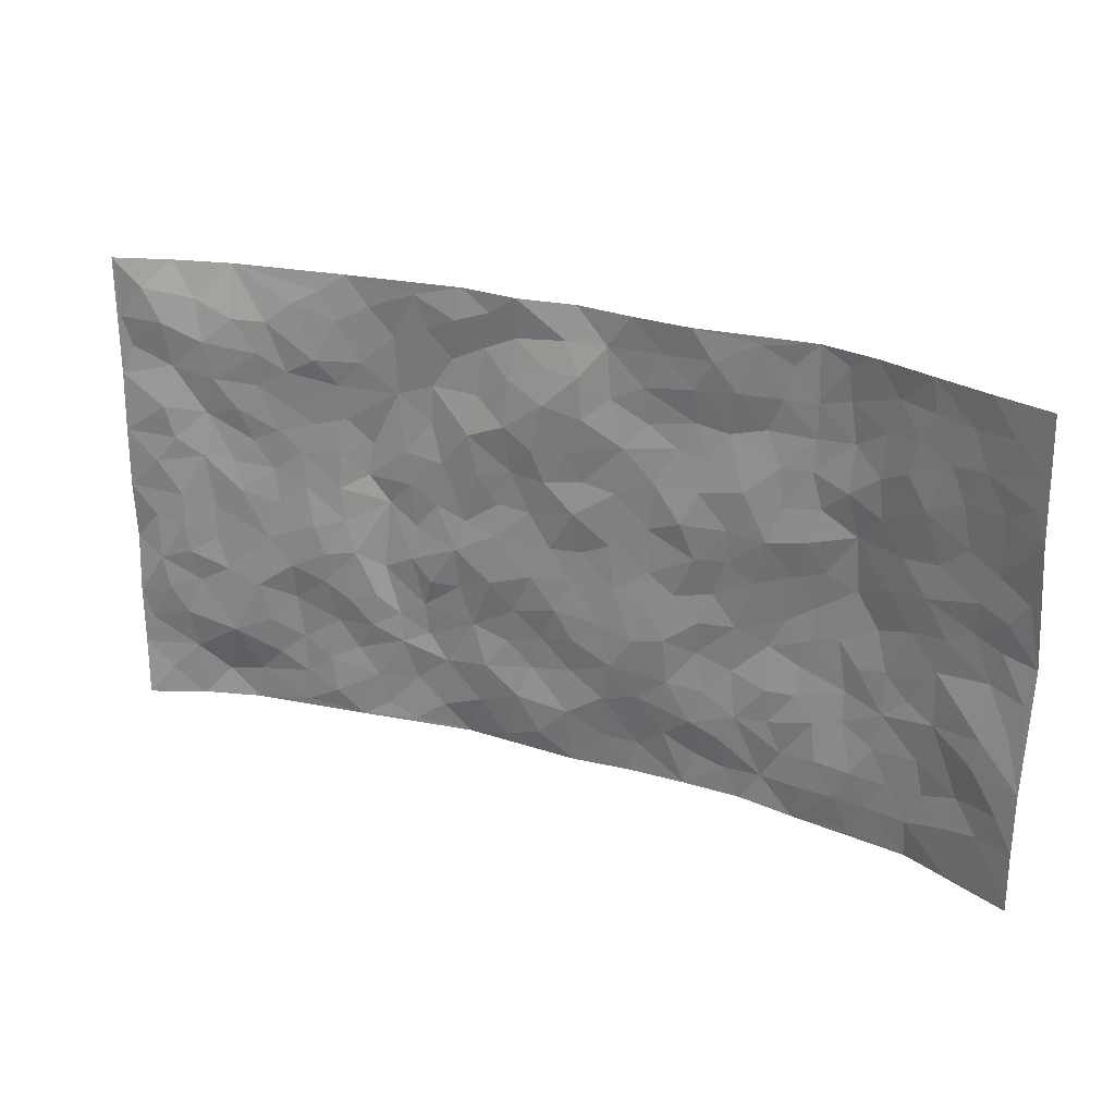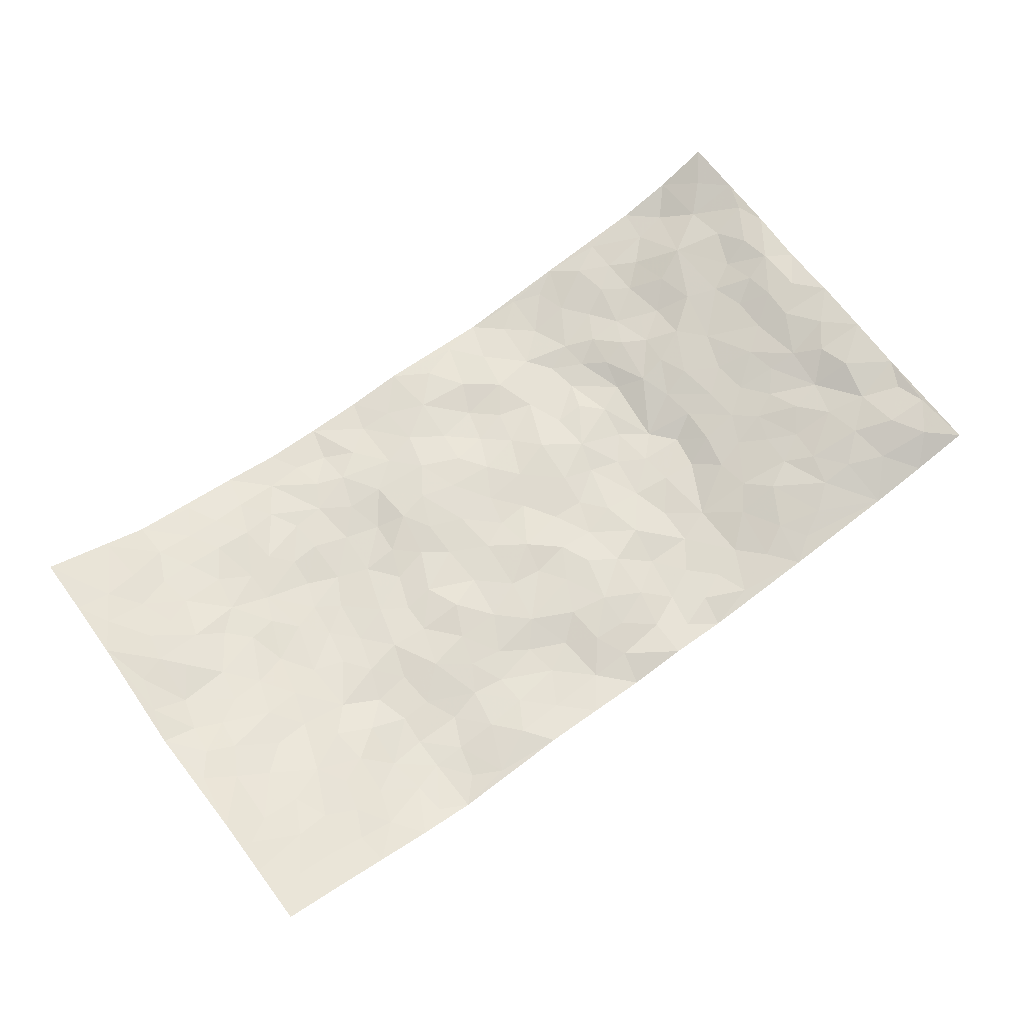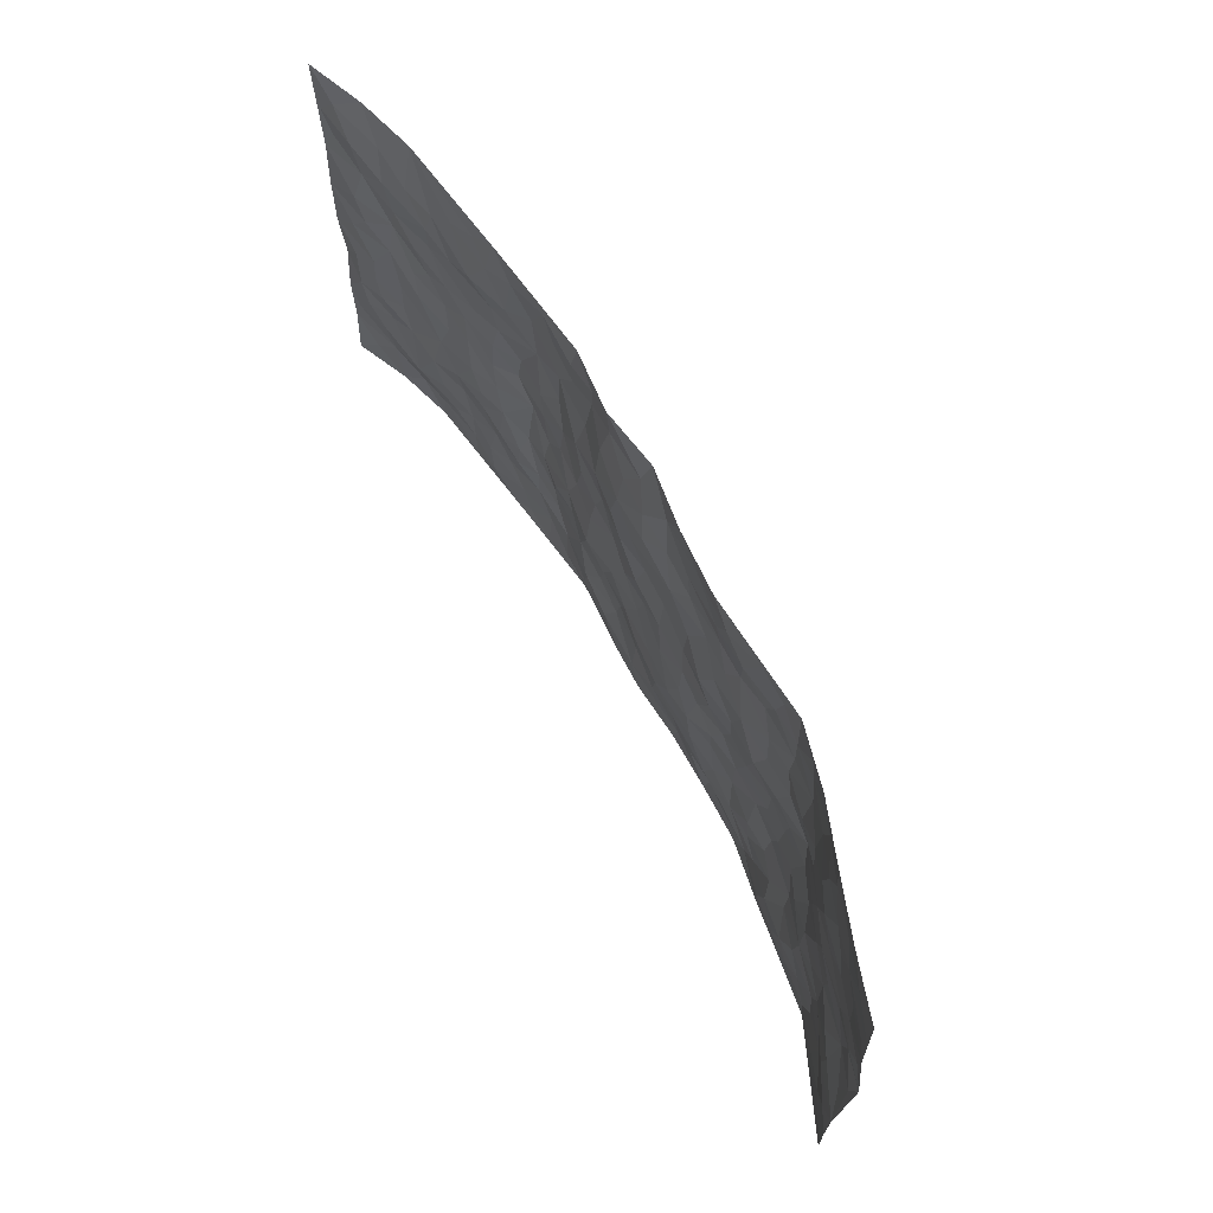
<metadata>
{"format":"obj","ext":"obj","renderer":"f3d","projection":"perspective","resolution":1024,"background":"white","views":[{"elev":25.7,"azim":25.3,"up":"+Y"},{"elev":67.7,"azim":143.5,"up":"+Z"},{"elev":67.4,"azim":60.9,"up":"+Y"}]}
</metadata>
<code>
v -0.9668 0.001078 0.09405
v -0.9708 0.9981 0.08698
v 0.9602 0.00275 0.1145
v 0.9581 0.9996 0.1149
v -0.7915 0.3921 0.04639
v -0.9703 0.4993 0.08976
v -0.8494 0.3572 0.06769
v 0.001339 0.00149 -0.04159
v -0.97 0.2504 0.08962
v -0.9127 0.3374 0.08381
v -0.7358 0.002671 0.0117
v -0.9704 0.1258 0.08778
v -0.7058 0.2923 0.03136
v -0.8533 0.002517 0.04594
v -0.835 0.2882 0.05591
v -0.491 0.0007512 -0.02262
v -0.9496 0.1881 0.08358
v -0.294 0.1665 -0.04434
v -0.7715 0.3215 0.04299
v -0.8585 0.1207 0.05191
v -0.9163 0.06397 0.07179
v -0.796 0.06557 0.02411
v -0.6716 0.127 0.009809
v -0.7244 0.07566 0.012
v -0.8669 0.207 0.06502
v -0.9009 0.2697 0.07956
v -0.764 0.1762 0.04312
v -0.6887 0.2093 0.02285
v -0.8558 0.4878 0.06949
v -0.9702 0.3745 0.082
v -0.7348 0.9963 0.0104
v -0.5363 0.2222 -0.01495
v 0.2618 0.1577 -0.03467
v -0.9706 0.749 0.08461
v -0.3689 0.3922 -0.03828
v -0.778 0.7525 0.04284
v -0.7935 0.8312 0.04999
v -0.5784 0.4422 0.004895
v -0.5991 0.6053 -0.0005175
v -0.4894 0.9972 -0.02103
v -0.9475 0.6868 0.08425
v -0.6601 0.562 0.01074
v -0.3924 0.7528 -0.04629
v -0.5076 0.2792 -0.0106
v -0.4593 0.2243 -0.0231
v -0.4959 0.1616 -0.02423
v -0.4516 0.6358 -0.04189
v -0.3688 0.5589 -0.04131
v 0.1665 0.4734 -0.03219
v -0.3349 0.2202 -0.04774
v -0.2114 0.61 -0.03441
v -0.3775 0.6284 -0.04151
v -0.303 0.05735 -0.04572
v -0.626 0.7099 0.005113
v -0.3957 0.1935 -0.03655
v -0.8636 0.6176 0.06987
v -0.03775 0.3474 -0.02898
v 0.05813 0.3389 -0.02653
v 0.2992 0.4515 -0.04083
v -0.0952 0.5509 -0.03603
v -0.1658 0.5554 -0.03738
v 0.09238 0.6294 -0.03244
v -0.6289 0.3458 0.01527
v -0.7455 0.5734 0.0321
v -0.9443 0.8098 0.07536
v -0.5594 0.1289 -0.009473
v -0.3684 0.01171 -0.03895
v -0.7906 0.4657 0.04529
v -0.6167 0.1722 -0.002337
v -0.6147 0.01817 -0.00419
v -0.2455 0.001996 -0.05452
v -0.6155 0.08812 -0.003496
v -0.5464 0.05251 -0.009119
v -0.4326 0.03649 -0.03355
v -0.4519 0.1032 -0.02901
v -0.8819 0.686 0.07689
v -0.9629 0.8736 0.08358
v -0.7324 0.5087 0.03434
v -2.494e-06 0.9956 -0.0549
v -0.7999 0.6749 0.04056
v -0.5595 0.3147 -0.001752
v -0.5115 0.4607 -0.01451
v 0.006479 0.5705 -0.02496
v -0.0494 0.4822 -0.03428
v 0.003674 0.419 -0.03202
v -0.1239 0.1274 -0.03296
v -0.5691 0.6695 -0.009192
v -0.906 0.5619 0.08102
v -0.7288 0.6905 0.0314
v -0.448 0.2962 -0.02414
v -0.6298 0.2676 0.004033
v -0.5019 0.6878 -0.02328
v -0.1737 0.4845 -0.03079
v -0.2637 0.4354 -0.03376
v -0.6457 0.6486 0.009105
v -0.009925 0.1162 -0.03153
v -0.4178 0.5095 -0.04488
v -0.3445 0.2875 -0.0457
v -0.2414 0.5028 -0.04018
v -0.1811 0.381 -0.02592
v -0.97 0.6245 0.08911
v -0.7032 0.6223 0.02013
v -0.8077 0.5793 0.05103
v -0.3638 0.1096 -0.04484
v -0.5208 0.5327 -0.01511
v -0.6792 0.4057 0.02184
v -0.13 0.3235 -0.0344
v -0.1492 0.2487 -0.03888
v -0.5174 0.6111 -0.01694
v 0.1088 0.728 -0.0325
v -0.002566 0.2142 -0.03545
v -0.07219 0.2727 -0.03945
v 0.00519 0.2875 -0.02762
v -0.4314 0.3626 -0.03705
v -0.1967 0.1833 -0.03198
v -0.6516 0.4875 0.01268
v -0.5534 0.3808 0.0005424
v -0.49 0.3912 -0.01407
v -0.3091 0.5233 -0.04356
v -0.2596 0.3497 -0.03888
v -0.3571 0.466 -0.04477
v -0.2268 0.2703 -0.03828
v -0.09083 0.4107 -0.02957
v -0.5929 0.5311 0.001077
v -0.09153 0.1974 -0.04192
v -0.2136 0.09289 -0.03987
v -0.3998 0.2572 -0.03846
v -0.9181 0.4371 0.08191
v -0.8582 0.4202 0.07124
v 0.09292 0.4222 -0.02828
v 0.21 0.2379 -0.03103
v 0.08314 0.5163 -0.03051
v 0.01989 0.4874 -0.03403
v 0.1675 0.3927 -0.0268
v 0.7865 0.4983 0.03892
v 0.2214 0.4336 -0.03379
v 0.2674 0.3139 -0.04045
v 0.1612 0.5667 -0.03341
v 0.1222 0.9965 -0.03601
v -0.2942 0.6187 -0.04312
v 0.4263 0.8792 -0.04173
v 0.4916 0.998 -0.04123
v -0.2144 0.7795 -0.04607
v -0.0584 0.863 -0.03335
v -0.3232 0.3475 -0.03678
v -0.4623 0.565 -0.03873
v -0.07356 0.05164 -0.03428
v -0.1579 0.02184 -0.04594
v 0.1243 0.002567 -0.05033
v 0.0137 0.8591 -0.02991
v -0.01692 0.6988 -0.02831
v 0.4242 0.1975 -0.03455
v 0.3433 0.2903 -0.04346
v 0.5958 0.527 -0.02759
v 0.5288 0.5474 -0.03506
v 0.4582 0.1361 -0.03216
v 0.5246 0.2286 -0.02013
v 0.4174 0.362 -0.04576
v 0.02252 0.6397 -0.0337
v -0.05961 0.6266 -0.02832
v -0.1476 0.7291 -0.02777
v -0.08716 0.6922 -0.02461
v -0.06069 0.7906 -0.02274
v -0.1368 0.6326 -0.03619
v 0.02082 0.7737 -0.02727
v 0.2452 0.9962 -0.0268
v -0.01855 0.9246 -0.0431
v -0.2696 0.8449 -0.05239
v -0.199 0.8788 -0.05122
v -0.3169 0.7796 -0.05153
v -0.2449 0.9968 -0.04946
v -0.2297 0.6954 -0.03369
v -0.3191 0.6989 -0.04994
v -0.1409 0.829 -0.03371
v -0.122 0.997 -0.03623
v 0.2185 0.7446 -0.03934
v 0.1744 0.6662 -0.03214
v 0.3285 0.5949 -0.03289
v 0.2627 0.5226 -0.02972
v 0.2672 0.6651 -0.03076
v 0.4264 0.7438 -0.03979
v 0.3575 0.6829 -0.0301
v 0.287 0.7323 -0.03678
v 0.06858 0.9269 -0.04348
v 0.07824 0.8213 -0.04025
v 0.1454 0.856 -0.04139
v 0.2509 0.8713 -0.03365
v 0.3228 0.7923 -0.04215
v 0.2332 0.5949 -0.02372
v -0.8737 0.8672 0.07121
v -0.6789 0.816 0.02312
v -0.8629 0.7746 0.06104
v -0.8552 0.9966 0.04239
v -0.9139 0.9395 0.07529
v -0.8065 0.9205 0.04304
v -0.7295 0.8851 0.03181
v -0.6041 0.9285 0.004025
v -0.6596 0.8852 0.01715
v -0.6854 0.7453 0.01905
v -0.5583 0.8131 0.001052
v -0.6203 0.7804 0.007527
v -0.5104 0.8998 -0.01177
v -0.3925 0.8769 -0.03934
v -0.5447 0.9591 -0.009222
v -0.465 0.8148 -0.02383
v -0.443 0.9349 -0.02704
v -0.3457 0.9714 -0.03835
v -0.5121 0.7598 -0.01741
v -0.3211 0.8999 -0.04461
v -0.2588 0.9289 -0.04368
v 0.1563 0.7831 -0.04306
v 0.2552 0.8029 -0.04159
v 0.1885 0.9314 -0.0372
v 0.3947 0.8113 -0.04611
v 0.3387 0.879 -0.03289
v 0.3827 0.9813 -0.03518
v 0.2895 0.9356 -0.02787
v 0.4433 0.9474 -0.04233
v 0.3831 0.4935 -0.0383
v 0.3276 0.5289 -0.03628
v 0.4868 0.6042 -0.02956
v 0.4344 0.664 -0.03678
v 0.4084 0.5877 -0.03021
v 0.3551 0.191 -0.03674
v 0.4851 0.335 -0.04005
v 0.4629 0.5229 -0.03958
v 0.3493 0.3884 -0.0421
v -0.1239 0.9132 -0.04332
v -0.1834 0.9563 -0.04355
v 0.3226 0.1337 -0.03683
v 0.6124 0.01611 -0.003869
v 0.203 0.3333 -0.02522
v 0.2732 0.3851 -0.03494
v 0.5856 0.2486 -0.01331
v 0.7255 0.9989 0.03403
v 0.9613 0.253 0.1134
v 0.495 0.8117 -0.04283
v 0.7156 0.4885 0.01744
v 0.491 0.7464 -0.03924
v 0.9685 0.5022 0.08938
v 0.6685 0.2955 0.007939
v 0.5136 0.4685 -0.04044
v 0.7743 0.3128 0.0351
v 0.5647 0.4163 -0.02751
v 0.4908 0.002958 -0.02425
v 0.0907 0.2513 -0.02419
v 0.5051 0.07803 -0.01525
v 0.1356 0.3185 -0.02279
v 0.4188 0.2678 -0.03345
v 0.8619 0.2672 0.07626
v 0.6442 0.4625 -0.0119
v 0.5774 0.08345 -0.002618
v 0.4527 0.4264 -0.04475
v 0.6088 0.3727 -0.01187
v 0.2884 0.2332 -0.03705
v 0.4811 0.2724 -0.03208
v 0.2664 0.07998 -0.0497
v 0.3699 0.003247 -0.04696
v 0.2472 0.003294 -0.05031
v 0.2027 0.115 -0.04073
v 0.06896 0.1689 -0.03128
v 0.1461 0.1894 -0.03217
v 0.6117 0.149 0.004334
v 0.773 0.4245 0.03299
v 0.7472 0.223 0.02306
v 0.6505 0.08238 0.005845
v 0.6689 0.3859 0.004166
v 0.7168 0.3408 0.0162
v 0.8743 0.3285 0.07783
v 0.7401 0.5685 0.03018
v 0.6916 0.1474 0.01271
v 0.7624 0.1518 0.02615
v 0.8317 0.3698 0.0598
v 0.93 0.3517 0.09069
v 0.8794 0.4402 0.0624
v 0.5852 0.3136 -0.02019
v 0.8133 0.1081 0.05342
v 0.3348 0.06465 -0.04669
v 0.414 0.06995 -0.04152
v 0.07217 0.07756 -0.04195
v 0.1441 0.07292 -0.04851
v 0.9608 0.7505 0.1091
v 0.7308 0.08115 0.01942
v 0.6548 0.2173 0.00767
v 0.9495 0.4269 0.09048
v 0.8988 0.5108 0.06983
v 0.8041 0.2525 0.04461
v 0.533 0.1496 -0.01061
v 0.7343 0.003662 0.01462
v 0.5066 0.3946 -0.03764
v 0.924 0.06532 0.09986
v 0.9602 0.1277 0.1159
v 0.8345 0.1823 0.05474
v 0.886 0.1264 0.08385
v 0.8222 0.01091 0.05381
v 0.9215 0.1903 0.101
v 0.665 0.5565 0.002463
v 0.6888 0.6335 0.01389
v 0.5893 0.637 -0.02671
v 0.8182 0.6925 0.05293
v 0.6307 0.7719 -0.003436
v 0.9443 0.6264 0.09211
v 0.762 0.6427 0.03506
v 0.8468 0.5964 0.06065
v 0.7265 0.7443 0.03431
v 0.84 0.532 0.05286
v 0.9054 0.5754 0.07979
v 0.8819 0.6607 0.07232
v 0.6398 0.6931 -0.002697
v 0.5669 0.7242 -0.02095
v 0.513 0.6745 -0.03579
v 0.8414 0.853 0.06984
v 0.706 0.8716 0.02567
v 0.8032 0.7775 0.05324
v 0.8846 0.7788 0.08055
v 0.7717 0.8448 0.04692
v 0.9567 0.8751 0.111
v 0.6887 0.8029 0.02131
v 0.9371 0.8122 0.1025
v 0.7343 0.932 0.03466
v 0.8411 0.9993 0.07621
v 0.6106 0.9984 -0.009335
v 0.8099 0.9266 0.05987
v 0.8911 0.9288 0.09056
v 0.6598 0.9348 0.002953
v 0.5599 0.9016 -0.03131
v 0.495 0.881 -0.04156
v 0.5519 0.9697 -0.02809
v 0.5733 0.8219 -0.02919
v 0.6362 0.8609 -0.005761
f 29 6 128
f 12 21 20
f 26 10 9
f 55 45 46
f 27 19 15
f 26 9 17
f 101 6 88
f 12 1 21
f 7 15 19
f 125 86 96
f 84 123 85
f 129 29 128
f 25 27 15
f 12 20 17
f 73 75 66
f 22 14 11
f 26 17 25
f 9 12 17
f 25 15 26
f 5 129 7
f 52 146 48
f 55 18 50
f 7 19 5
f 20 27 25
f 124 82 105
f 41 76 34
f 20 14 22
f 14 20 21
f 14 21 1
f 24 22 11
f 24 27 22
f 72 66 69
f 69 32 91
f 70 24 11
f 24 23 27
f 17 20 25
f 27 20 22
f 10 15 7
f 10 26 15
f 23 28 27
f 27 13 19
f 28 23 69
f 13 27 28
f 119 121 94
f 10 7 129
f 6 30 128
f 9 10 30
f 36 192 80
f 80 102 89
f 118 81 44
f 64 103 78
f 115 126 86
f 45 32 46
f 91 63 13
f 129 68 29
f 95 87 54
f 95 54 199
f 202 40 204
f 82 97 105
f 29 88 6
f 18 55 104
f 148 126 71
f 38 82 124
f 50 18 122
f 117 82 38
f 5 19 106
f 82 117 118
f 80 64 102
f 127 45 55
f 194 77 190
f 98 35 114
f 39 124 105
f 127 50 98
f 106 19 13
f 66 75 46
f 39 95 42
f 63 117 38
f 95 89 102
f 101 56 76
f 51 140 99
f 18 53 126
f 62 83 132
f 45 127 90
f 112 113 57
f 103 29 68
f 130 85 58
f 109 39 105
f 35 94 121
f 113 246 58
f 151 165 163
f 120 100 94
f 114 127 98
f 192 190 65
f 95 39 87
f 36 191 37
f 67 104 74
f 56 101 88
f 13 63 106
f 192 34 76
f 268 241 243
f 108 115 125
f 93 84 60
f 133 84 85
f 156 288 157
f 101 76 41
f 80 103 64
f 105 97 146
f 99 61 51
f 92 109 47
f 125 96 111
f 158 227 153
f 75 104 55
f 69 66 32
f 81 91 32
f 106 78 68
f 42 64 78
f 77 34 65
f 24 70 72
f 75 73 16
f 16 71 67
f 2 34 77
f 13 28 91
f 103 56 88
f 56 80 76
f 72 69 23
f 11 16 70
f 16 73 70
f 16 67 74
f 115 18 126
f 24 72 23
f 73 72 70
f 16 74 75
f 72 73 66
f 32 45 44
f 84 83 60
f 66 46 32
f 78 106 116
f 117 63 81
f 67 53 104
f 103 68 78
f 69 91 28
f 36 80 89
f 106 38 116
f 106 68 5
f 81 118 117
f 62 132 138
f 32 44 81
f 53 67 71
f 57 58 85
f 123 100 107
f 93 60 61
f 33 230 224
f 8 96 147
f 132 133 130
f 140 48 119
f 93 100 123
f 122 98 50
f 164 60 160
f 53 71 126
f 125 112 108
f 193 194 195
f 75 55 46
f 63 91 81
f 56 103 80
f 196 198 31
f 18 104 53
f 121 48 97
f 38 106 63
f 118 97 82
f 97 35 121
f 51 172 140
f 130 134 49
f 87 39 109
f 288 252 263
f 97 114 35
f 47 43 92
f 57 113 58
f 248 130 58
f 34 101 41
f 114 90 127
f 116 124 42
f 145 94 35
f 118 114 97
f 167 79 175
f 98 145 35
f 85 123 57
f 43 47 52
f 199 36 89
f 42 78 116
f 159 83 62
f 88 29 103
f 74 104 75
f 118 44 90
f 173 140 172
f 42 95 102
f 190 192 37
f 65 190 77
f 89 95 199
f 125 111 112
f 92 87 109
f 18 115 122
f 177 180 176
f 112 57 107
f 109 105 146
f 93 94 100
f 285 286 275
f 96 86 147
f 137 232 131
f 57 123 107
f 87 92 208
f 49 134 136
f 132 130 49
f 161 164 162
f 50 127 55
f 122 108 107
f 122 107 100
f 48 140 52
f 118 90 114
f 99 119 94
f 123 84 93
f 36 37 192
f 48 121 119
f 120 122 100
f 39 42 124
f 38 124 116
f 248 58 246
f 44 45 90
f 98 122 120
f 146 52 47
f 94 93 99
f 168 209 170
f 212 183 188
f 202 197 200
f 42 102 64
f 107 108 112
f 99 93 61
f 8 280 96
f 112 111 113
f 125 115 86
f 115 108 122
f 128 30 10
f 5 68 129
f 10 129 128
f 132 49 138
f 83 84 133
f 130 133 85
f 83 133 132
f 248 134 130
f 156 152 224
f 151 110 165
f 212 186 211
f 153 224 249
f 254 251 244
f 246 261 262
f 225 158 249
f 49 136 179
f 185 184 150
f 214 188 181
f 181 188 182
f 161 163 174
f 143 170 172
f 110 211 185
f 184 79 167
f 174 228 169
f 62 110 159
f 163 150 144
f 210 169 229
f 170 143 168
f 176 211 110
f 98 120 145
f 94 145 120
f 48 146 97
f 109 146 47
f 148 86 126
f 147 86 148
f 71 8 148
f 8 147 148
f 244 276 254
f 232 136 134
f 174 143 161
f 60 83 160
f 163 162 151
f 159 160 83
f 261 281 262
f 259 281 149
f 219 220 59
f 246 113 111
f 33 255 131
f 157 256 152
f 137 255 153
f 230 278 279
f 262 260 33
f 154 155 242
f 131 255 137
f 248 131 232
f 281 280 149
f 259 258 278
f 220 179 59
f 159 151 160
f 162 160 151
f 164 61 60
f 228 174 144
f 144 174 163
f 159 110 151
f 161 172 164
f 186 184 185
f 161 162 163
f 61 164 51
f 160 162 164
f 187 217 213
f 150 163 165
f 205 202 200
f 79 184 139
f 170 43 173
f 174 169 143
f 161 143 172
f 167 144 150
f 176 180 183
f 172 170 173
f 223 226 221
f 185 150 165
f 99 140 119
f 207 206 203
f 172 51 164
f 43 52 173
f 173 52 140
f 167 175 228
f 228 229 169
f 210 168 169
f 177 110 62
f 189 138 179
f 62 138 177
f 136 232 233
f 181 182 222
f 150 184 167
f 178 180 189
f 49 179 138
f 177 138 189
f 180 178 182
f 178 179 220
f 307 308 304
f 222 223 221
f 215 187 188
f 176 183 212
f 187 213 186
f 214 215 188
f 185 211 186
f 237 181 239
f 182 188 183
f 110 185 165
f 216 215 141
f 211 176 212
f 182 183 180
f 176 110 177
f 213 184 186
f 178 189 179
f 177 189 180
f 195 190 37
f 197 198 200
f 195 194 190
f 34 192 65
f 80 192 76
f 37 196 195
f 194 2 77
f 193 2 194
f 196 37 191
f 31 193 195
f 198 196 191
f 31 195 196
f 199 201 191
f 197 204 31
f 198 191 201
f 31 198 197
f 201 199 54
f 36 199 191
f 54 208 201
f 208 43 205
f 208 54 87
f 198 201 200
f 206 205 203
f 43 170 203
f 210 207 209
f 40 202 206
f 31 204 40
f 197 202 204
f 208 205 200
f 43 203 205
f 205 206 202
f 203 209 207
f 171 40 207
f 40 206 207
f 208 200 201
f 43 208 92
f 170 209 203
f 168 143 169
f 207 210 171
f 168 210 209
f 188 187 212
f 212 187 186
f 166 139 213
f 184 213 139
f 237 214 181
f 215 214 141
f 216 141 218
f 213 217 166
f 142 166 216
f 217 216 166
f 187 215 217
f 216 217 215
f 237 141 214
f 142 216 218
f 223 222 182
f 179 136 59
f 223 220 219
f 267 238 251
f 237 327 141
f 223 182 178
f 158 290 253
f 220 223 178
f 59 233 227
f 233 59 136
f 248 246 131
f 153 249 158
f 251 254 267
f 223 219 226
f 111 261 246
f 297 251 238
f 276 256 157
f 167 228 144
f 229 228 175
f 175 171 229
f 229 171 210
f 260 257 33
f 265 271 272
f 266 289 283
f 269 243 250
f 249 224 152
f 266 283 271
f 227 233 137
f 253 227 158
f 325 313 320
f 135 264 275
f 310 329 239
f 270 298 297
f 249 256 225
f 275 273 269
f 311 222 221
f 155 154 299
f 234 276 157
f 310 311 299
f 222 239 181
f 221 226 155
f 266 263 252
f 242 290 244
f 264 273 275
f 273 264 243
f 242 244 154
f 276 290 225
f 288 234 157
f 240 282 302
f 275 286 306
f 225 290 158
f 234 263 284
f 241 254 276
f 233 232 137
f 137 153 227
f 264 135 238
f 244 251 154
f 260 259 257
f 227 253 219
f 33 224 255
f 154 297 299
f 240 302 307
f 297 154 251
f 264 268 243
f 253 226 219
f 271 284 263
f 277 294 293
f 290 242 253
f 241 234 284
f 59 227 219
f 242 155 226
f 252 245 231
f 157 152 156
f 257 230 33
f 152 256 249
f 278 230 257
f 262 33 131
f 224 153 255
f 259 278 257
f 134 248 232
f 230 279 224
f 96 261 111
f 261 96 280
f 280 281 261
f 246 262 131
f 252 247 245
f 268 267 241
f 283 277 272
f 288 247 252
f 275 274 285
f 295 291 294
f 267 268 264
f 263 234 288
f 309 310 299
f 290 276 244
f 283 272 271
f 267 254 241
f 265 243 241
f 236 240 285
f 297 238 270
f 303 305 298
f 241 276 234
f 221 155 299
f 272 277 293
f 250 243 287
f 286 285 240
f 284 271 265
f 271 263 266
f 295 3 291
f 225 256 276
f 241 284 265
f 289 266 231
f 3 292 291
f 321 235 323
f 293 294 296
f 279 278 258
f 245 279 258
f 279 156 224
f 260 281 259
f 280 8 149
f 262 281 260
f 231 266 252
f 267 264 238
f 306 304 270
f 283 289 295
f 243 269 273
f 236 269 250
f 294 292 296
f 274 236 285
f 269 274 275
f 250 287 293
f 245 289 231
f 236 274 269
f 156 279 247
f 242 226 253
f 247 279 245
f 243 265 287
f 288 156 247
f 265 272 293
f 296 292 236
f 293 287 265
f 295 294 277
f 277 283 295
f 236 250 296
f 289 3 295
f 292 294 291
f 293 296 250
f 300 304 308
f 325 320 235
f 329 330 326
f 270 304 303
f 270 303 298
f 309 305 301
f 135 306 270
f 299 297 298
f 298 309 299
f 238 135 270
f 300 314 305
f 303 300 305
f 304 306 307
f 300 303 304
f 282 319 315
f 322 325 235
f 275 306 135
f 307 306 286
f 240 307 286
f 308 307 302
f 302 282 308
f 308 282 315
f 305 309 298
f 310 309 301
f 310 301 329
f 310 239 311
f 222 311 239
f 299 311 221
f 319 312 315
f 312 323 316
f 301 305 318
f 305 314 316
f 300 308 315
f 316 314 312
f 312 314 315
f 315 314 300
f 323 312 324
f 316 313 318
f 282 4 317
f 330 313 325
f 4 321 324
f 235 320 323
f 282 317 319
f 312 319 317
f 326 325 322
f 316 320 313
f 316 318 305
f 142 218 327
f 327 218 141
f 316 323 320
f 324 312 317
f 4 324 317
f 321 323 324
f 318 313 330
f 328 326 322
f 326 327 329
f 329 327 237
f 326 328 327
f 322 142 328
f 327 328 142
f 329 237 239
f 301 318 330
f 326 330 325
f 330 329 301

</code>
